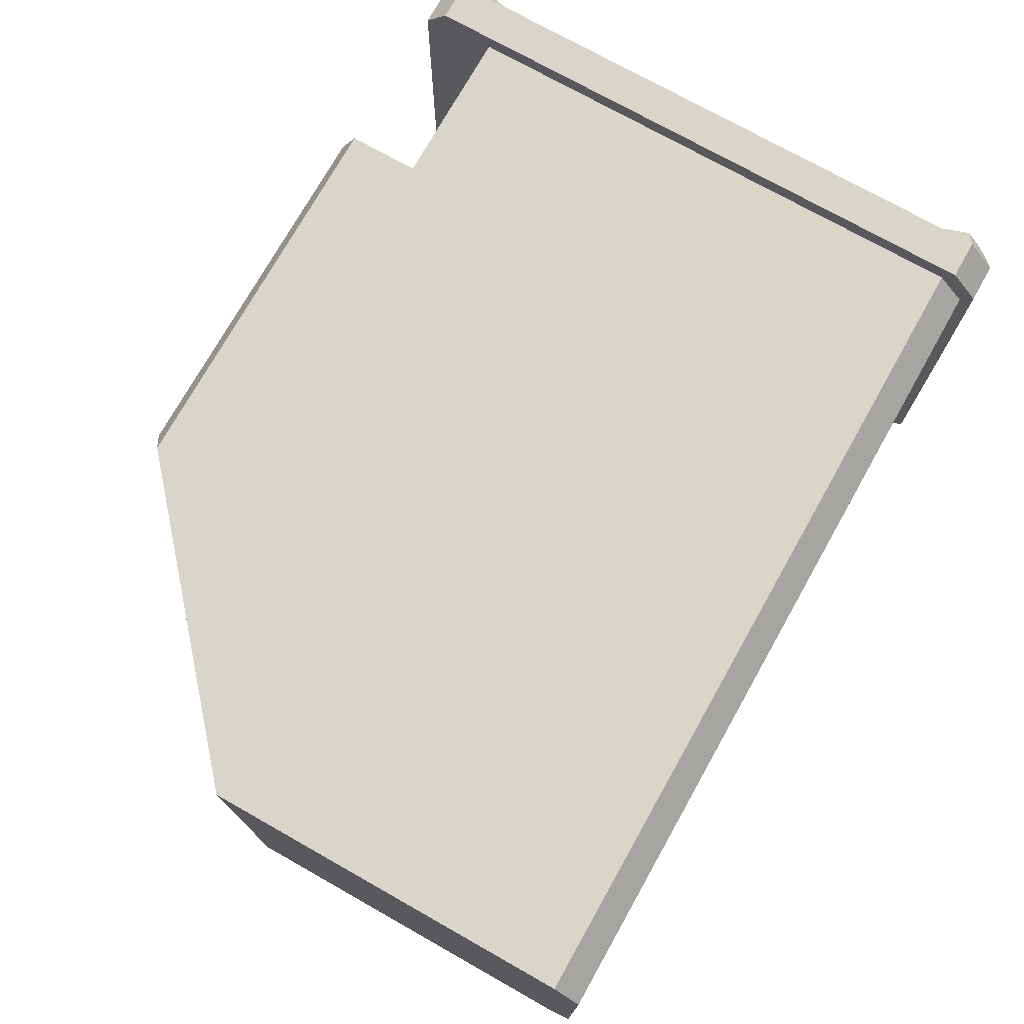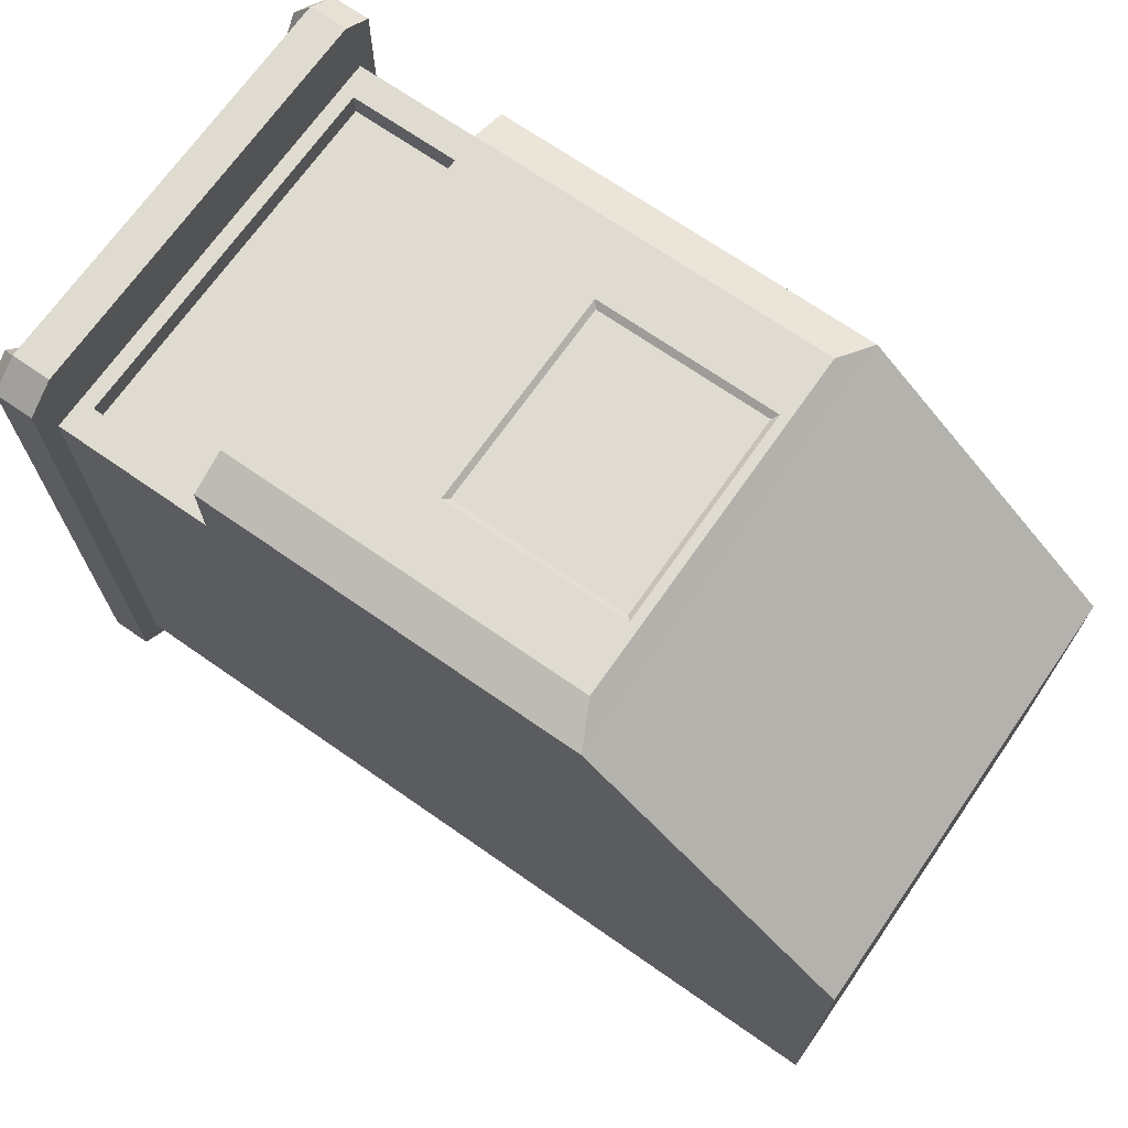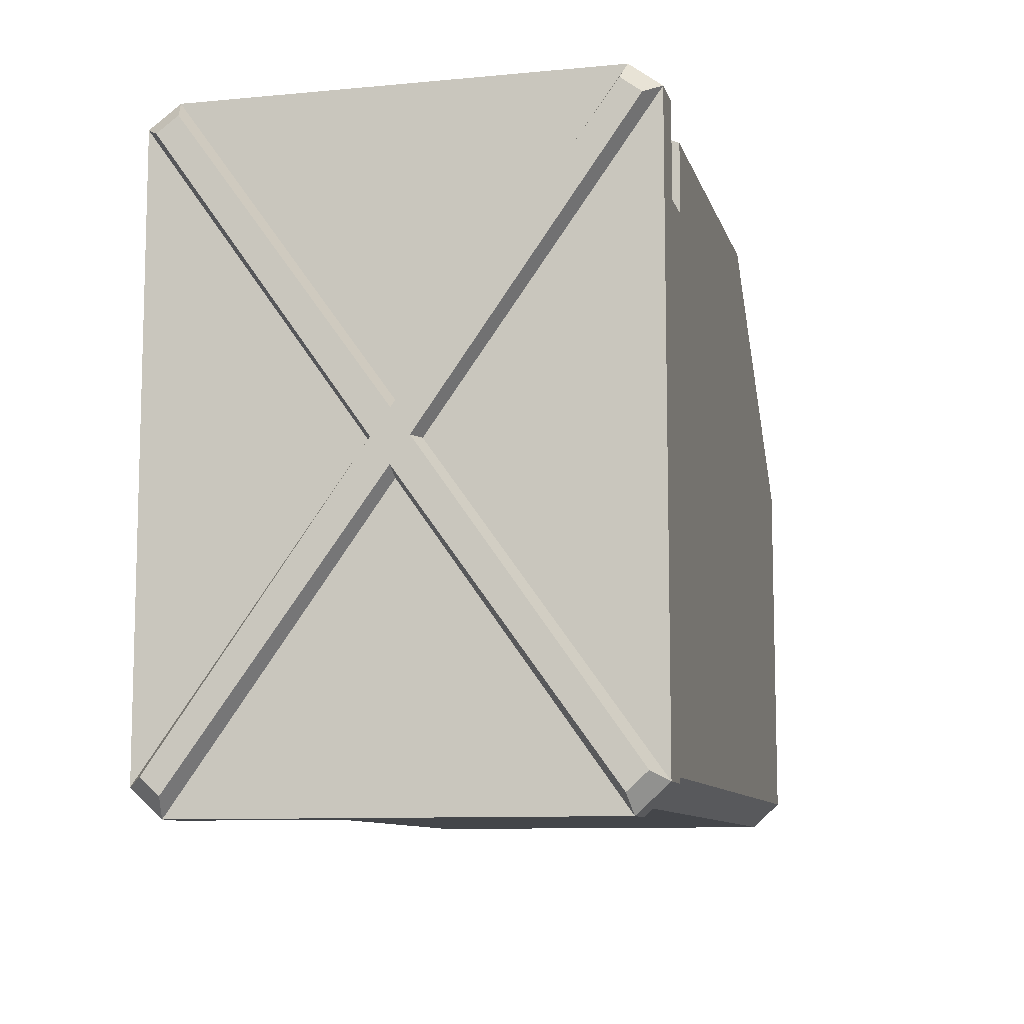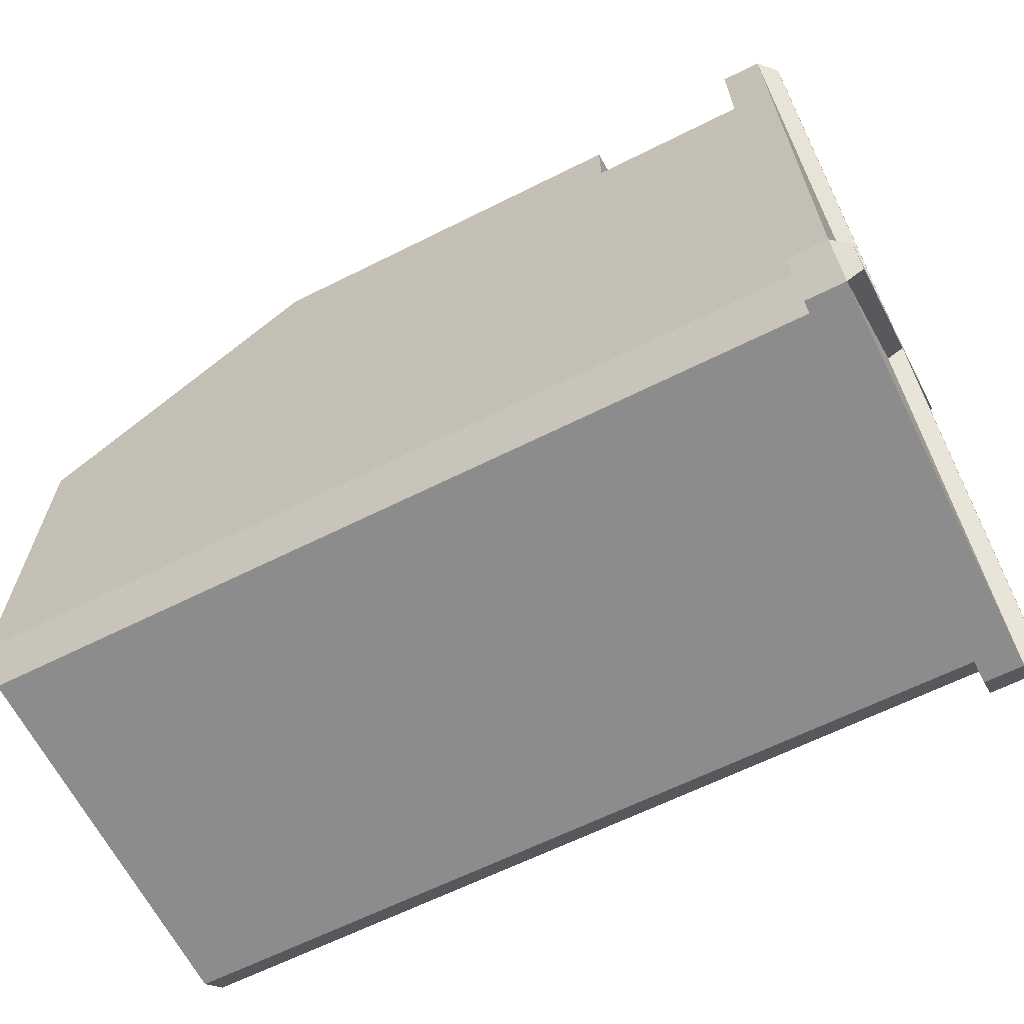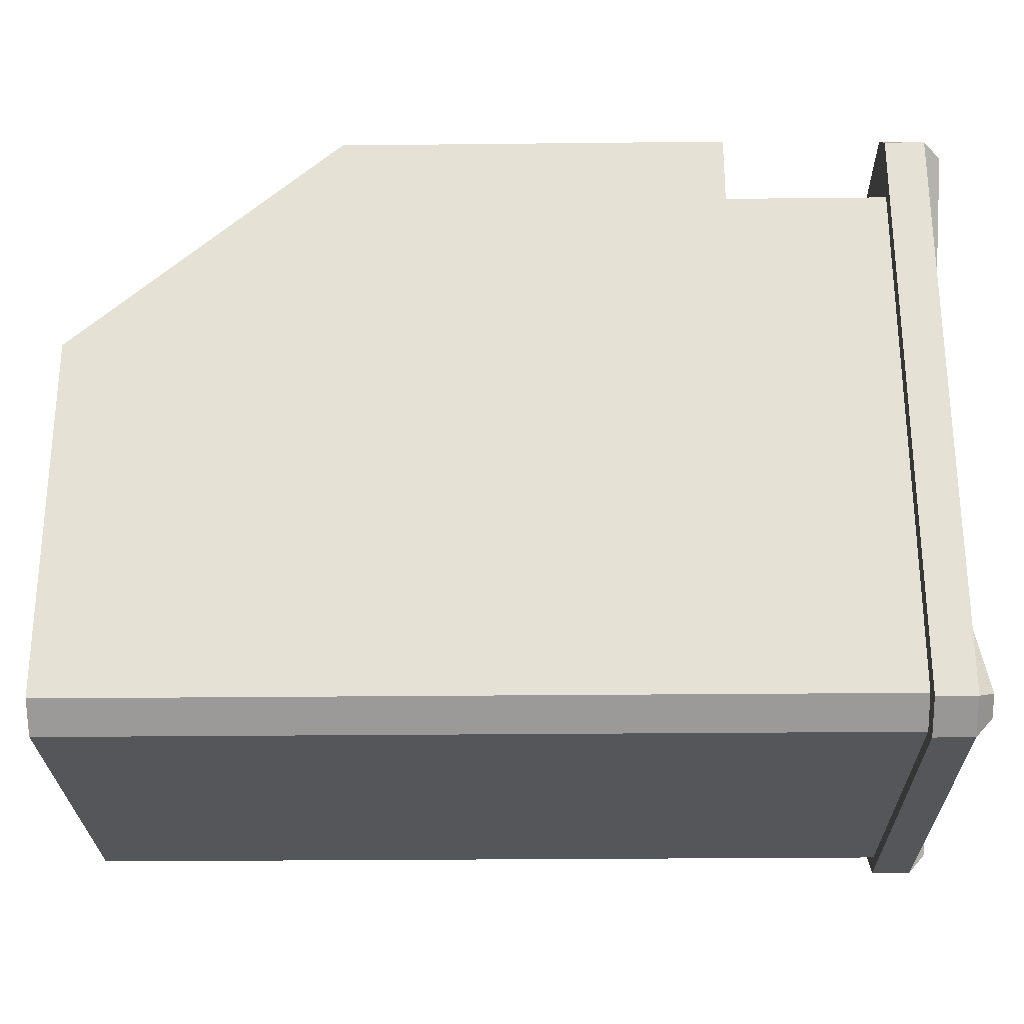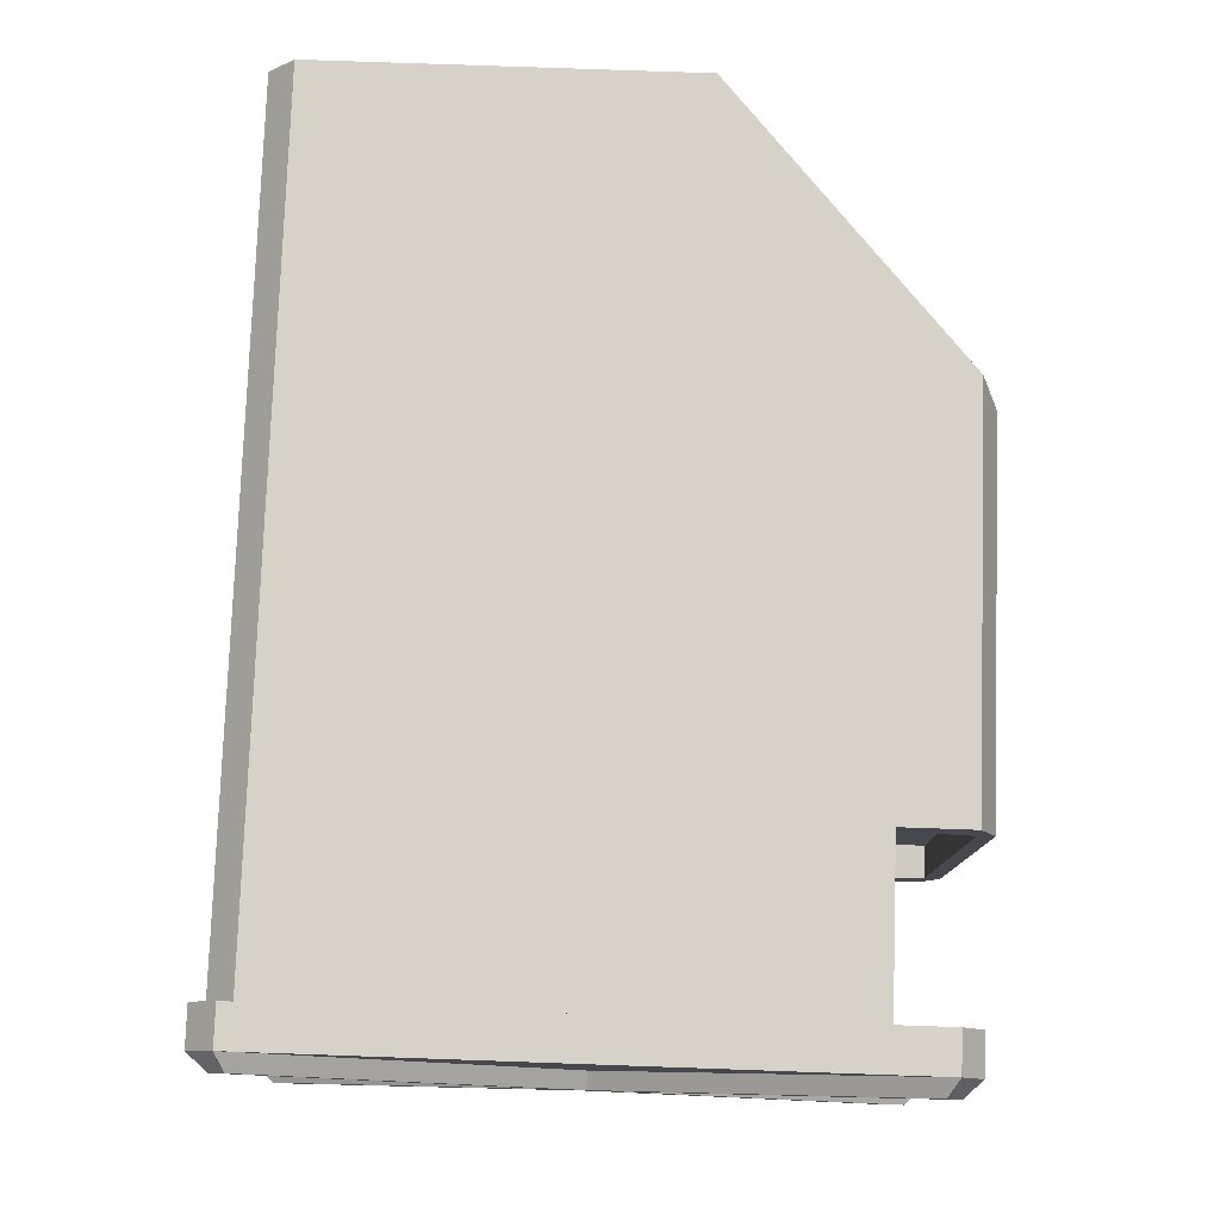
<metadata>
{"format":"obj","ext":"obj","renderer":"f3d","projection":"perspective","resolution":1024,"background":"white","views":[{"elev":74.4,"azim":-60.6,"up":"+Z"},{"elev":69.8,"azim":-145.1,"up":"+Y"},{"elev":-9.6,"azim":103.9,"up":"+Y"},{"elev":-64.3,"azim":26.7,"up":"+Y"},{"elev":-26.1,"azim":1.0,"up":"+Y"},{"elev":78.2,"azim":92.0,"up":"+Z"}]}
</metadata>
<code>
g SM_Wep_MachineGun_Mag_01
v 0.08111 -0.03489 0.04145
v -0.07362 -0.03489 0.04145
v -0.07362 0.03519 0.04145
v -0.07362 0.03519 -0.04145
v 0.08111 -0.03489 -0.04145
v -0.07362 -0.03489 -0.04145
v 0.08111 -0.03994 -0.03611
v -0.07362 -0.03994 -0.03611
v -0.07362 -0.03994 0.03612
v 0.08111 -0.03994 0.03612
v -0.02306 0.07946 0.04145
v -0.02306 0.07946 -0.04145
v -0.01933 0.08283 0.03396
v -0.01933 0.08283 -0.03395
v 0.0506 0.06618 -0.04145
v 0.0506 0.07946 -0.04145
v 0.0506 0.08283 -0.03395
v 0.0506 0.08283 0.03396
v 0.0506 0.07946 0.04145
v 0.0506 0.06618 0.04145
v 0.08111 0.06618 -0.04145
v 0.08111 0.06618 0.04145
v 0.08111 -0.03693 -0.04515
v 0.08111 -0.03693 0.04515
v 0.08111 -0.0422 -0.03934
v 0.08111 -0.0422 0.03934
v 0.08111 0.07617 0.04515
v 0.08111 0.07617 -0.04515
v 0.08858 -0.03693 -0.04515
v 0.08858 -0.03693 0.04515
v 0.08858 -0.0422 -0.03934
v 0.08858 -0.0422 0.03934
v 0.08858 0.07617 0.04515
v 0.08858 0.07617 -0.04515
v 0.08111 0.08049 -0.03934
v 0.08111 0.08049 0.03934
v 0.08858 0.08049 -0.03934
v 0.08858 0.08049 0.03934
v 0.07829 0.06618 -0.03575
v 0.07829 0.06618 0.03575
v 0.0506 0.06618 0.03575
v 0.0506 0.06618 -0.03575
v 0.0506 0.0799 -0.03353
v 0.0506 0.0799 0.03353
v 0.07829 0.06164 -0.03575
v 0.07829 0.06164 0.03575
v 0.04456 0.06164 0.03575
v 0.04456 0.06164 -0.03575
v 0.04456 0.0799 -0.03353
v 0.04456 0.0799 0.03353
v 0.01763 0.08283 -0.0209
v 0.01763 0.08283 0.0209
v -0.01757 0.08283 0.0209
v -0.01757 0.08283 -0.0209
v 0.01671 0.08196 -0.0198
v 0.01671 0.08196 0.0198
v -0.01665 0.08196 0.0198
v -0.01665 0.08196 -0.0198
v 0.08858 0.02582 1.442e-06
v 0.08858 0.01939 0.004625
v 0.08858 0.01939 -0.004624
v 0.08858 0.01291 8.312e-07
v 0.09178 0.07423 0.04237
v 0.09178 0.0772 0.03839
v 0.09178 0.0241 1.442e-06
v 0.09178 0.01938 0.003399
v 0.09178 0.07431 -0.04226
v 0.09178 0.01938 -0.003398
v 0.09178 0.07712 -0.03849
v 0.09178 0.01462 8.312e-07
v 0.09178 -0.03539 0.04213
v 0.09178 -0.03854 0.03865
v 0.09178 -0.03529 -0.04223
v 0.09178 -0.03864 -0.03854
v -0.07362 -0.03489 0.04145
v -0.07362 -0.03489 -0.04145
v -0.07362 0.03519 -0.04145
v -0.07362 0.03519 0.04145
v -0.07362 0.03519 0.04145
v -0.07362 0.03519 -0.04145
v -0.02306 0.07946 0.04145
v -0.02306 0.07946 -0.04145
v 0.0506 0.07946 0.04145
v -0.02306 0.07946 0.04145
v -0.01933 0.08283 0.03396
v -0.02306 0.07946 -0.04145
v 0.0506 0.07946 -0.04145
v -0.01933 0.08283 -0.03395
v -0.07362 -0.03994 -0.03611
v -0.07362 -0.03994 0.03612
v -0.07362 -0.03489 -0.04145
v -0.07362 -0.03994 -0.03611
v 0.08111 -0.03994 -0.03611
v 0.08111 -0.03489 -0.04145
v -0.07362 -0.03994 0.03612
v -0.07362 -0.03489 0.04145
v 0.08111 -0.03994 0.03612
v 0.08111 -0.03489 0.04145
v 0.0506 0.08283 -0.03395
v 0.0506 0.07946 -0.04145
v 0.0506 0.06618 -0.04145
v 0.04456 0.06164 -0.03575
v 0.04456 0.06164 0.03575
v 0.0506 0.07946 0.04145
v 0.0506 0.08283 0.03396
v 0.0506 0.06618 0.04145
v 0.08111 -0.03489 0.04145
v 0.08111 0.06618 0.04145
v 0.08111 -0.03489 -0.04145
v 0.08111 -0.03994 -0.03611
v 0.08111 -0.03994 0.03612
v 0.08111 0.06618 -0.04145
v 0.08111 -0.03693 0.04515
v 0.08111 0.07617 0.04515
v 0.08111 -0.03693 -0.04515
v 0.08111 -0.0422 -0.03934
v 0.08111 -0.0422 -0.03934
v 0.08111 -0.0422 0.03934
v 0.08858 -0.0422 -0.03934
v 0.08111 -0.0422 0.03934
v 0.08111 -0.03693 0.04515
v 0.08858 -0.03693 0.04515
v 0.08858 -0.0422 0.03934
v 0.08858 -0.03693 -0.04515
v 0.08111 0.07617 -0.04515
v 0.08111 -0.03693 -0.04515
v 0.08111 0.08049 -0.03934
v 0.08111 0.08049 0.03934
v 0.08111 0.07617 -0.04515
v 0.08858 0.07617 -0.04515
v 0.08858 0.08049 -0.03934
v 0.08111 0.08049 -0.03934
v 0.08858 0.07617 0.04515
v 0.08858 -0.03693 0.04515
v 0.08858 0.07617 0.04515
v 0.08111 0.07617 0.04515
v 0.08111 0.08049 0.03934
v 0.08858 0.08049 0.03934
v 0.08111 0.06618 -0.04145
v 0.08111 0.06618 0.04145
v 0.0506 0.06618 0.04145
v 0.0506 0.06618 -0.04145
v 0.0506 0.06618 -0.03575
v 0.0506 0.06618 0.03575
v 0.07829 0.06618 -0.03575
v 0.07829 0.06618 0.03575
v 0.07829 0.06164 0.03575
v 0.07829 0.06164 -0.03575
v 0.07829 0.06618 0.03575
v 0.0506 0.06618 0.03575
v 0.04456 0.06164 0.03575
v 0.07829 0.06164 0.03575
v 0.0506 0.06618 -0.03575
v 0.07829 0.06618 -0.03575
v 0.07829 0.06164 -0.03575
v 0.04456 0.06164 -0.03575
v 0.0506 0.0799 0.03353
v 0.0506 0.0799 -0.03353
v 0.04456 0.0799 -0.03353
v 0.04456 0.0799 0.03353
v 0.0506 0.0799 -0.03353
v 0.0506 0.06618 -0.03575
v 0.04456 0.06164 -0.03575
v 0.04456 0.0799 -0.03353
v 0.0506 0.06618 0.03575
v 0.0506 0.0799 0.03353
v 0.04456 0.0799 0.03353
v 0.04456 0.06164 0.03575
v 0.0506 0.08283 -0.03395
v 0.0506 0.08283 0.03396
v -0.01933 0.08283 0.03396
v -0.01933 0.08283 -0.03395
v 0.01763 0.08283 -0.0209
v 0.01763 0.08283 0.0209
v 0.01671 0.08196 0.0198
v 0.01671 0.08196 -0.0198
v 0.01763 0.08283 0.0209
v -0.01757 0.08283 0.0209
v -0.01665 0.08196 0.0198
v 0.01671 0.08196 0.0198
v -0.01757 0.08283 0.0209
v -0.01757 0.08283 -0.0209
v -0.01665 0.08196 -0.0198
v -0.01665 0.08196 0.0198
v -0.01757 0.08283 -0.0209
v 0.01763 0.08283 -0.0209
v 0.01671 0.08196 -0.0198
v -0.01665 0.08196 -0.0198
v 0.08858 0.08049 -0.03934
v 0.08858 0.08049 0.03934
v 0.08858 -0.03693 -0.04515
v 0.08858 0.07617 -0.04515
v 0.08858 -0.0422 0.03934
v 0.08858 -0.0422 -0.03934
v 0.08858 0.07617 0.04515
v 0.08858 0.08049 0.03934
v 0.09178 0.0772 0.03839
v 0.09178 0.07423 0.04237
v 0.08858 0.08049 0.03934
v 0.08858 0.02582 1.442e-06
v 0.09178 0.0241 1.442e-06
v 0.09178 0.0772 0.03839
v 0.08858 0.01939 0.004625
v 0.08858 0.07617 0.04515
v 0.09178 0.07423 0.04237
v 0.09178 0.01938 0.003399
v 0.08858 0.07617 -0.04515
v 0.08858 0.01939 -0.004624
v 0.09178 0.01938 -0.003398
v 0.09178 0.07431 -0.04226
v 0.08858 0.02582 1.442e-06
v 0.08858 0.08049 -0.03934
v 0.09178 0.07712 -0.03849
v 0.09178 0.0241 1.442e-06
v 0.08858 0.08049 -0.03934
v 0.08858 0.07617 -0.04515
v 0.09178 0.07431 -0.04226
v 0.09178 0.07712 -0.03849
v 0.08858 -0.03693 0.04515
v 0.08858 0.01939 0.004625
v 0.09178 0.01938 0.003399
v 0.09178 -0.03539 0.04213
v 0.08858 0.01291 8.312e-07
v 0.08858 -0.0422 0.03934
v 0.09178 -0.03854 0.03865
v 0.09178 0.01462 8.312e-07
v 0.08858 -0.0422 0.03934
v 0.08858 -0.03693 0.04515
v 0.09178 -0.03539 0.04213
v 0.09178 -0.03854 0.03865
v 0.08858 0.01939 -0.004624
v 0.08858 -0.03693 -0.04515
v 0.09178 -0.03529 -0.04223
v 0.09178 0.01938 -0.003398
v 0.08858 -0.03693 -0.04515
v 0.08858 -0.0422 -0.03934
v 0.09178 -0.03864 -0.03854
v 0.09178 -0.03529 -0.04223
v 0.08858 -0.0422 -0.03934
v 0.08858 0.01291 8.312e-07
v 0.09178 0.01462 8.312e-07
v 0.09178 -0.03864 -0.03854
g SM_Wep_MachineGun_Mag_01_0
f 134 60 133
f 190 59 189
f 192 61 191
f 194 62 193
f 57 56 55
f 58 57 55
f 78 77 75
f 77 76 75
f 9 75 76
f 8 9 76
f 11 3 19
f 3 20 19
f 3 2 20
f 2 98 20
f 98 22 20
f 12 80 79
f 81 12 79
f 14 12 81
f 85 14 81
f 82 16 4
f 16 15 4
f 4 15 6
f 94 6 15
f 21 94 15
f 84 83 18
f 13 84 18
f 17 87 86
f 88 17 86
f 90 89 7
f 10 90 7
f 92 91 5
f 93 92 5
f 1 96 95
f 97 1 95
f 47 46 45
f 48 47 45
f 101 100 99
f 143 101 99
f 43 143 99
f 43 99 105
f 44 43 105
f 44 105 106
f 106 105 104
f 144 44 106
f 102 49 50
f 103 102 50
f 114 113 30
f 33 114 30
f 31 116 115
f 29 31 115
f 32 118 117
f 119 32 117
f 122 121 120
f 123 122 120
f 37 35 36
f 38 37 36
f 125 34 124
f 126 125 124
f 128 127 27
f 127 28 27
f 27 28 108
f 27 108 24
f 28 112 108
f 108 107 24
f 24 107 111
f 26 24 111
f 26 111 110
f 25 26 110
f 109 112 28
f 25 110 109
f 23 109 28
f 23 25 109
f 131 130 129
f 132 131 129
f 137 136 135
f 138 137 135
f 41 141 140
f 40 41 140
f 40 140 139
f 39 40 139
f 39 139 142
f 42 39 142
f 147 146 145
f 148 147 145
f 151 150 149
f 152 151 149
f 155 154 153
f 156 155 153
f 159 158 157
f 160 159 157
f 163 162 161
f 164 163 161
f 167 166 165
f 168 167 165
f 175 174 173
f 176 175 173
f 179 178 177
f 180 179 177
f 183 182 181
f 184 183 181
f 187 186 185
f 188 187 185
f 65 64 63
f 66 65 63
f 68 65 66
f 65 68 67
f 69 65 67
f 70 68 66
f 70 66 71
f 72 70 71
f 73 68 70
f 74 73 70
f 197 196 195
f 198 197 195
f 201 200 199
f 202 201 199
f 205 204 203
f 206 205 203
f 209 208 207
f 210 209 207
f 213 212 211
f 214 213 211
f 217 216 215
f 218 217 215
f 221 220 219
f 222 221 219
f 225 224 223
f 226 225 223
f 229 228 227
f 230 229 227
f 233 232 231
f 234 233 231
f 237 236 235
f 238 237 235
f 241 240 239
f 242 241 239
f 51 52 169
f 52 170 169
f 51 169 172
f 52 53 170
f 54 51 172
f 53 171 170
f 54 172 171
f 53 54 171

</code>
